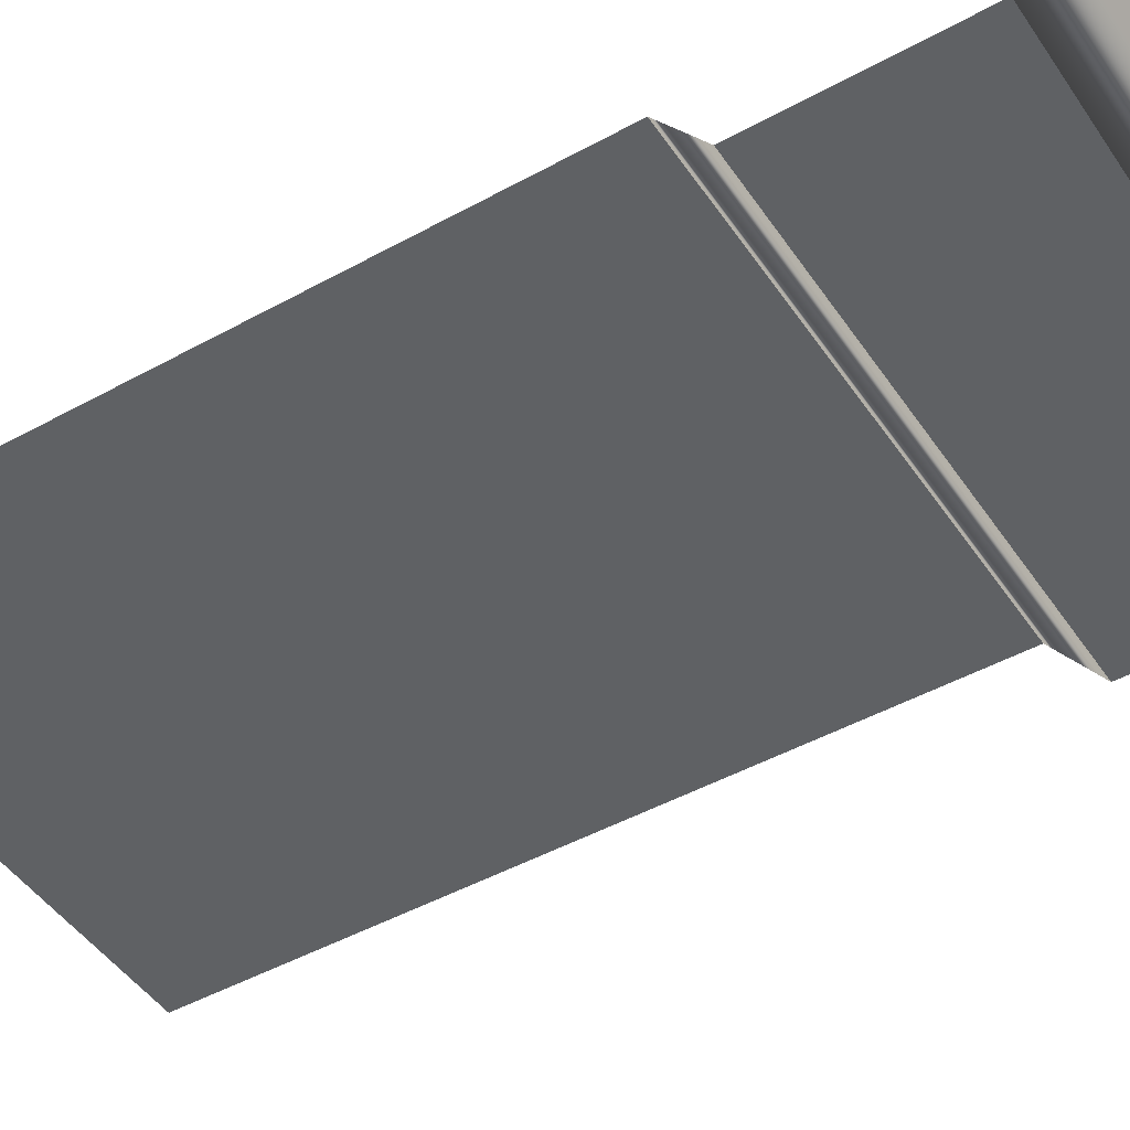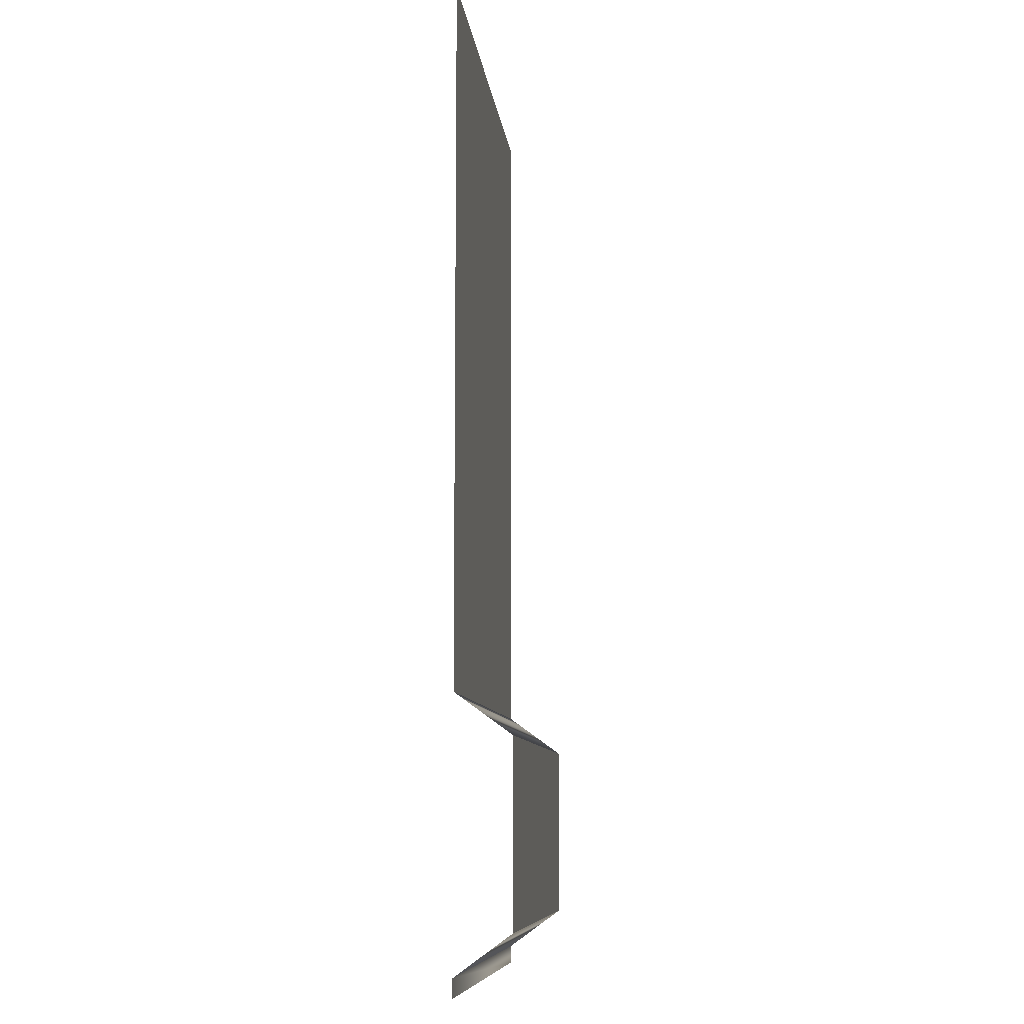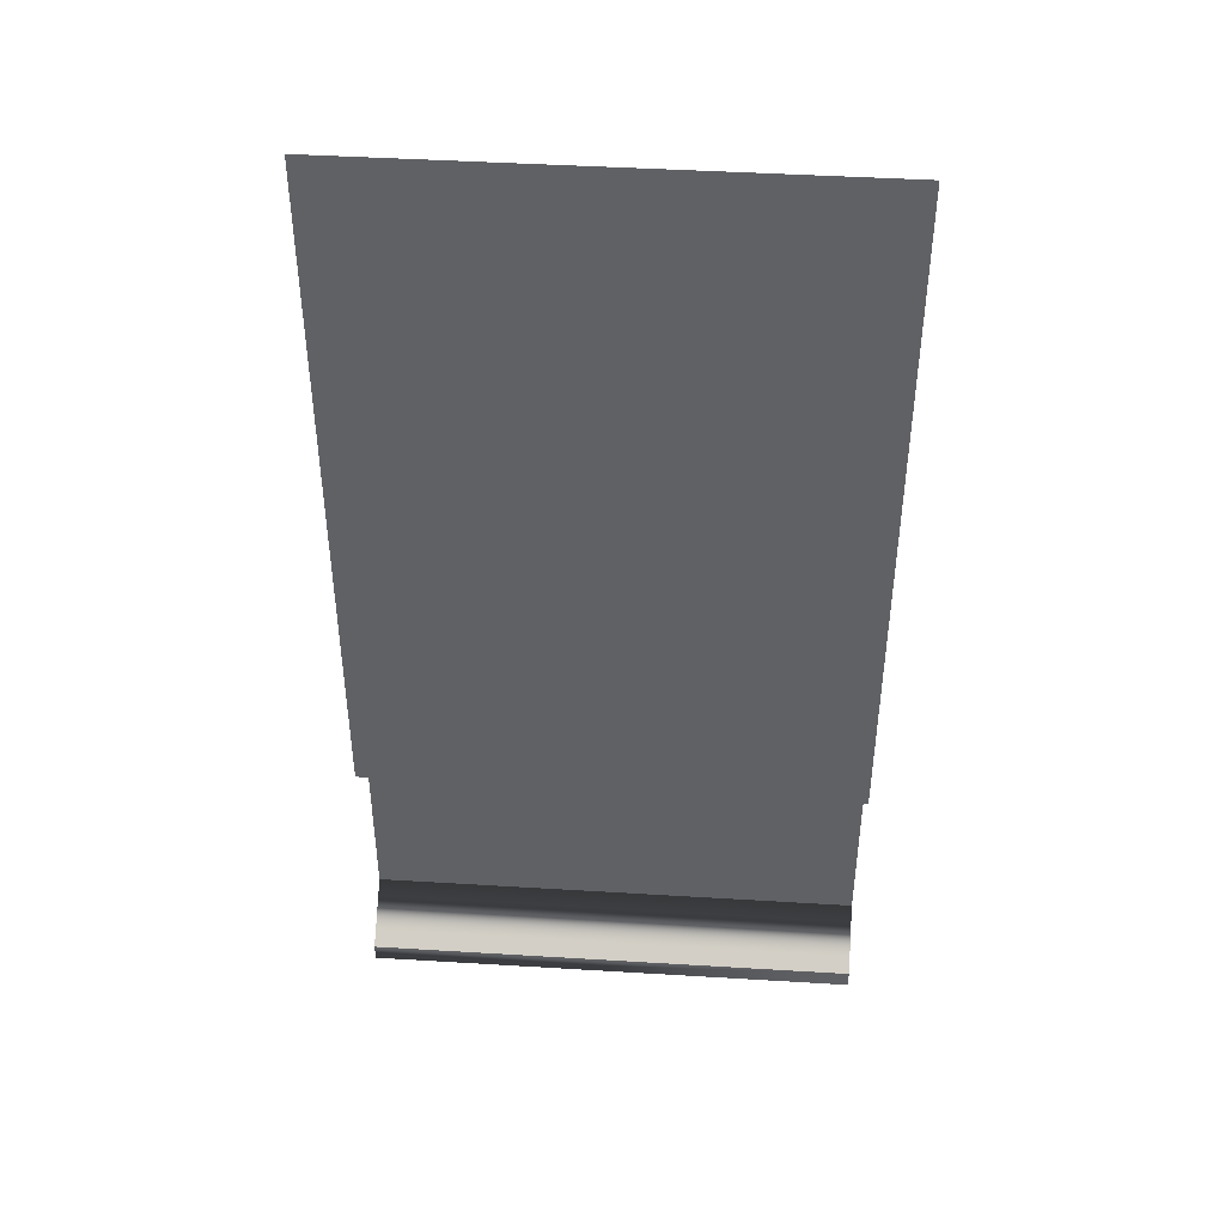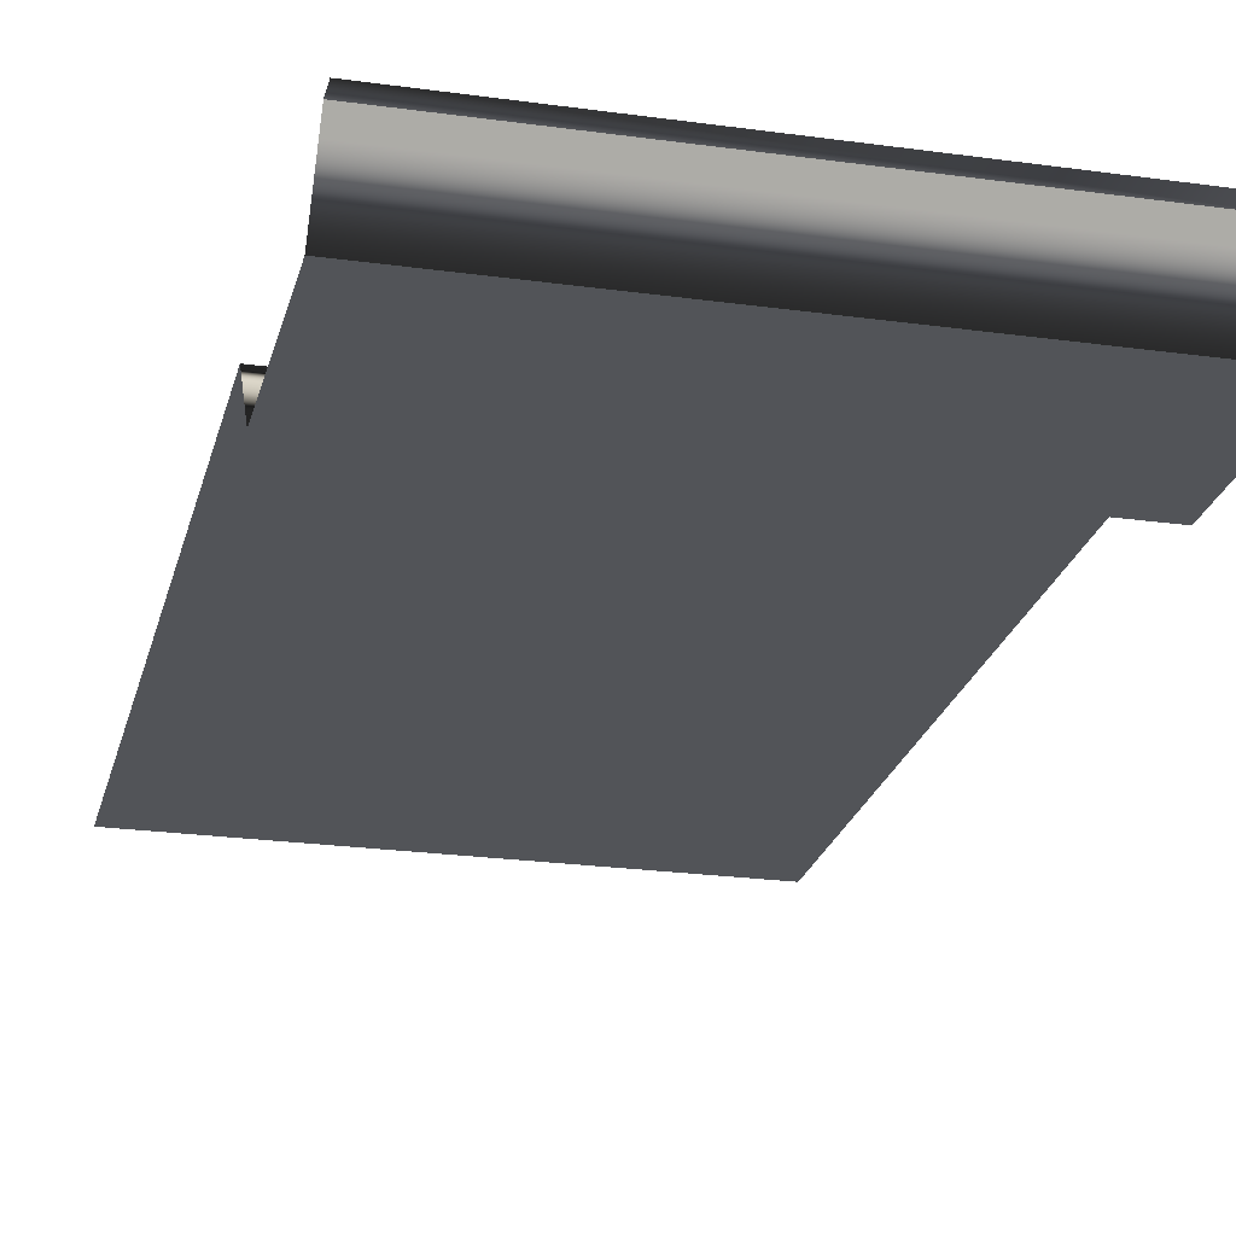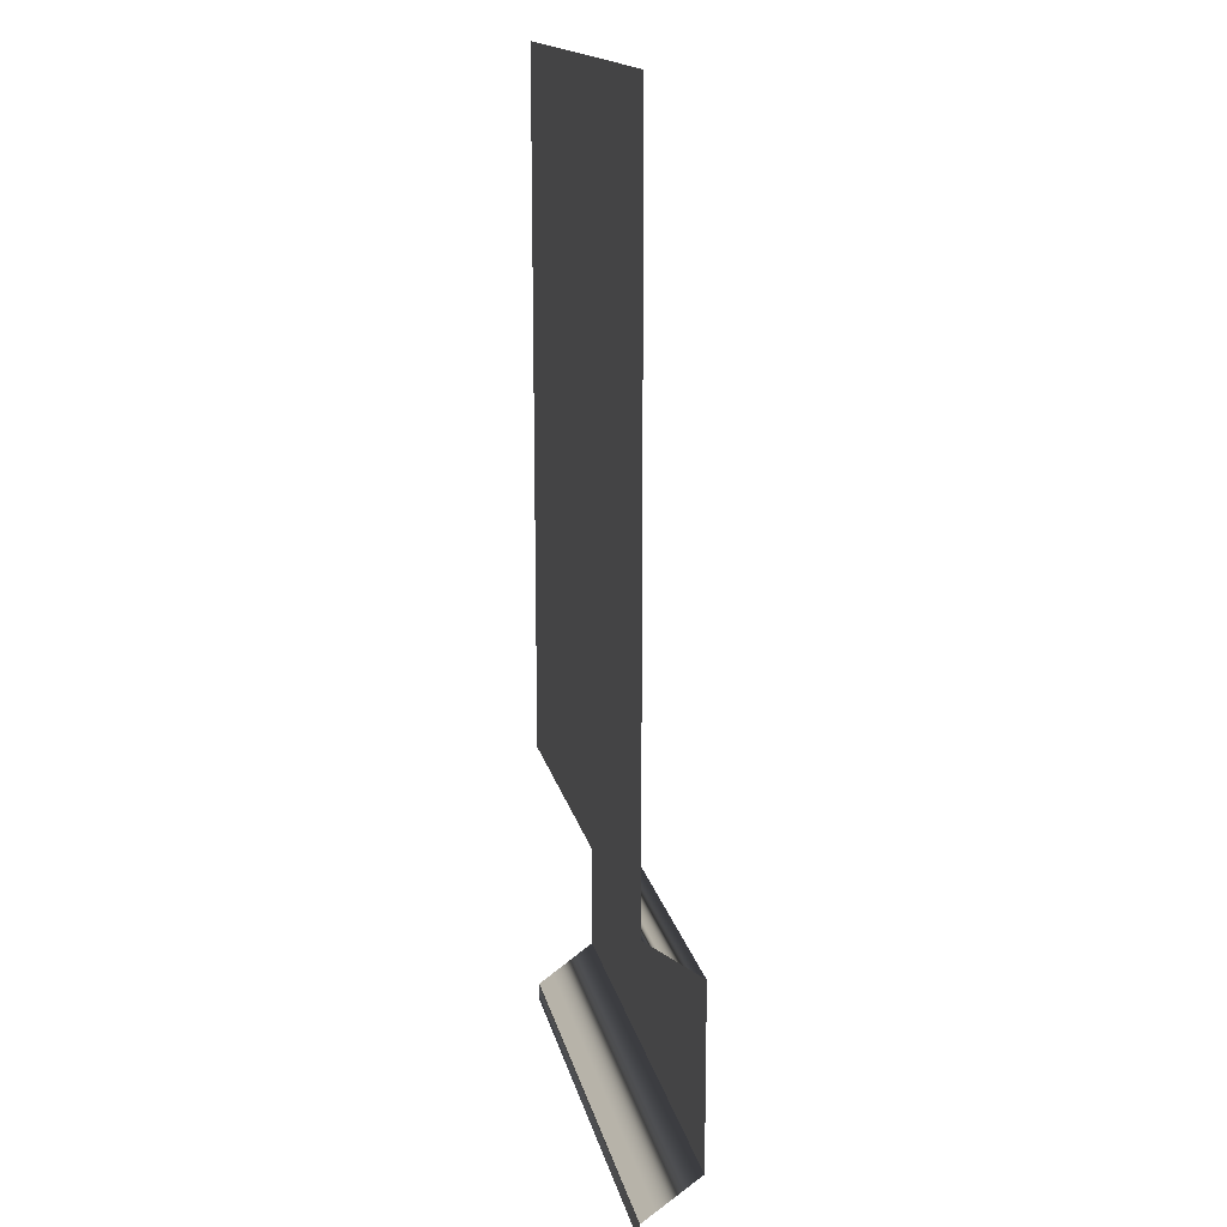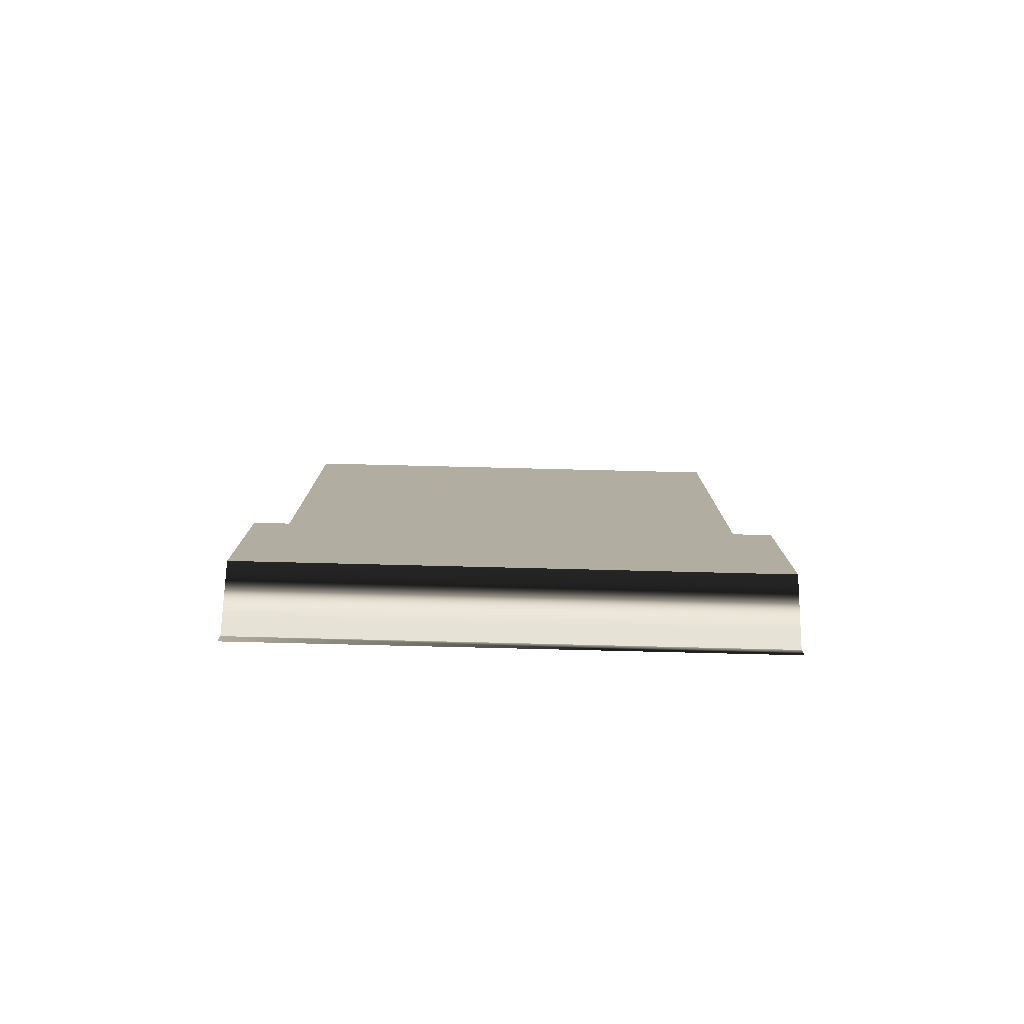
<metadata>
{"format":"obj","ext":"obj","renderer":"f3d","projection":"perspective","resolution":1024,"background":"white","views":[{"elev":-46.6,"azim":122.2,"up":"+Y"},{"elev":-9.0,"azim":-83.7,"up":"+Z"},{"elev":44.1,"azim":-175.9,"up":"+Z"},{"elev":-23.2,"azim":166.7,"up":"+Y"},{"elev":16.1,"azim":-101.8,"up":"+Z"},{"elev":-79.9,"azim":-1.4,"up":"+Z"}]}
</metadata>
<code>
v 5 -0 2.869
v 5 -0 10
v -3e-06 -0 10
v 5 -0.5748 2.451
v 5 -0.5748 0.6067
v 0 -0.5748 0.6067
v 5 -0 3.622
v 0 -0 3.622
v 0 -0.5748 2.451
v 0 -0 2.869
v 5 -0 0
v 0 0 -0
v 0 -0.1437 2.765
v 5 -0.1437 2.765
v 0 0 0.1884
v 5 -0 0.1884
v 5 -0.1437 0.293
v 0 -0.1437 0.293
f 8 3 2 7
f 9 13 14 4
f 4 5 6 9
f 15 16 11 12
f 1 10 8 7
f 1 14 13 10
f 5 17 18 6
f 18 17 16 15

</code>
